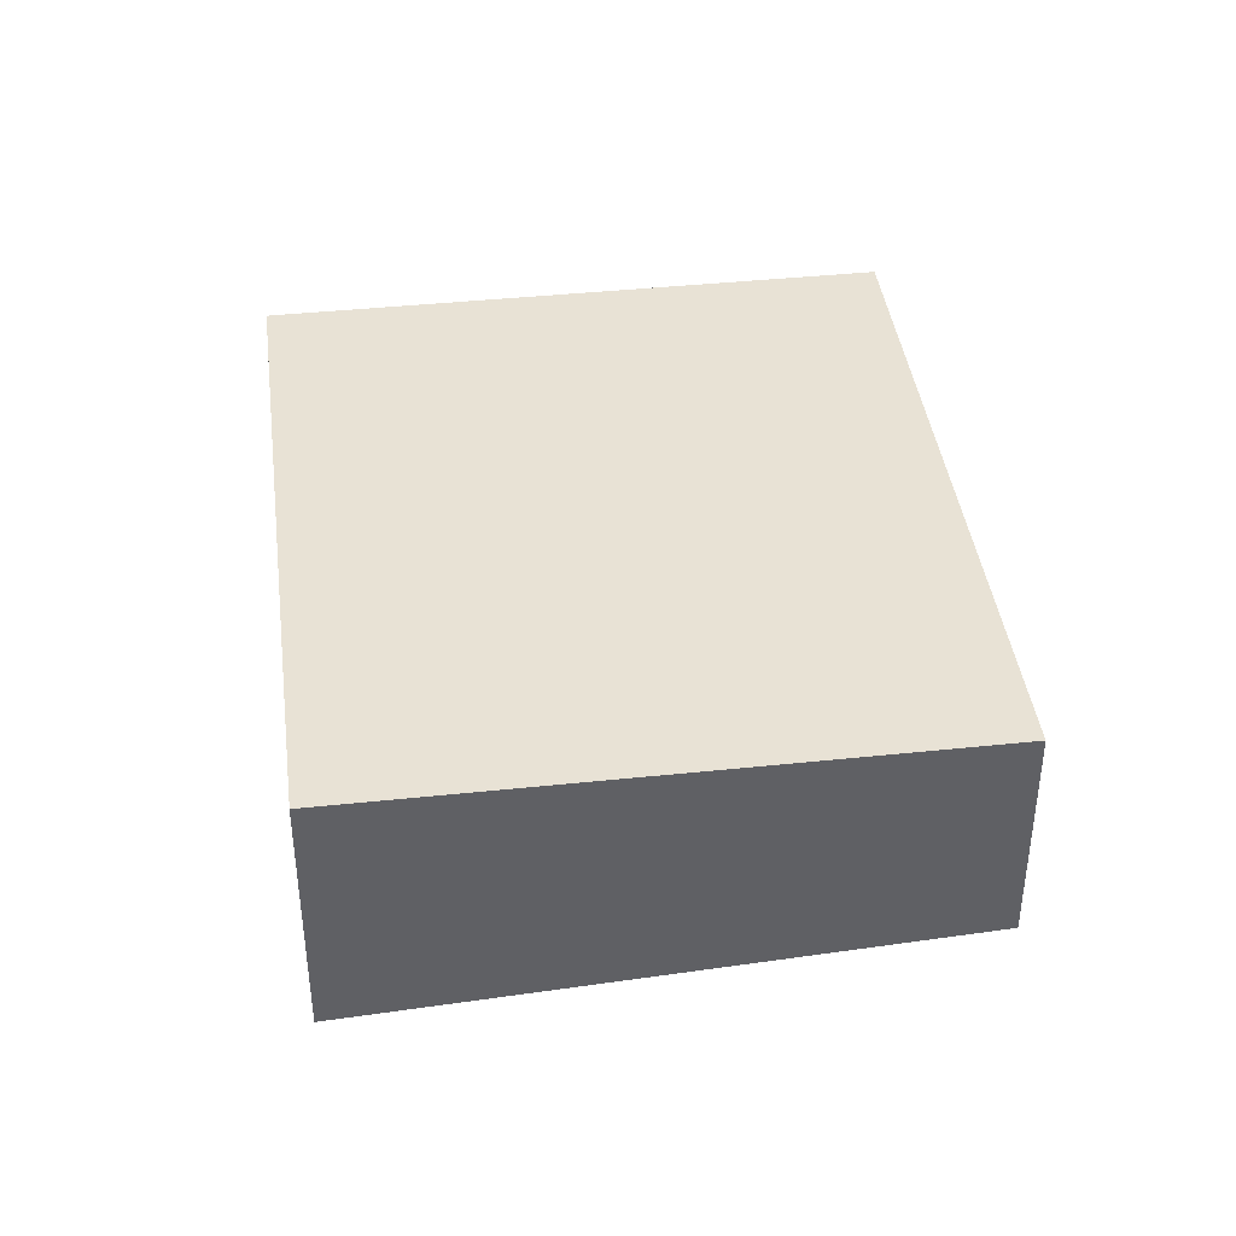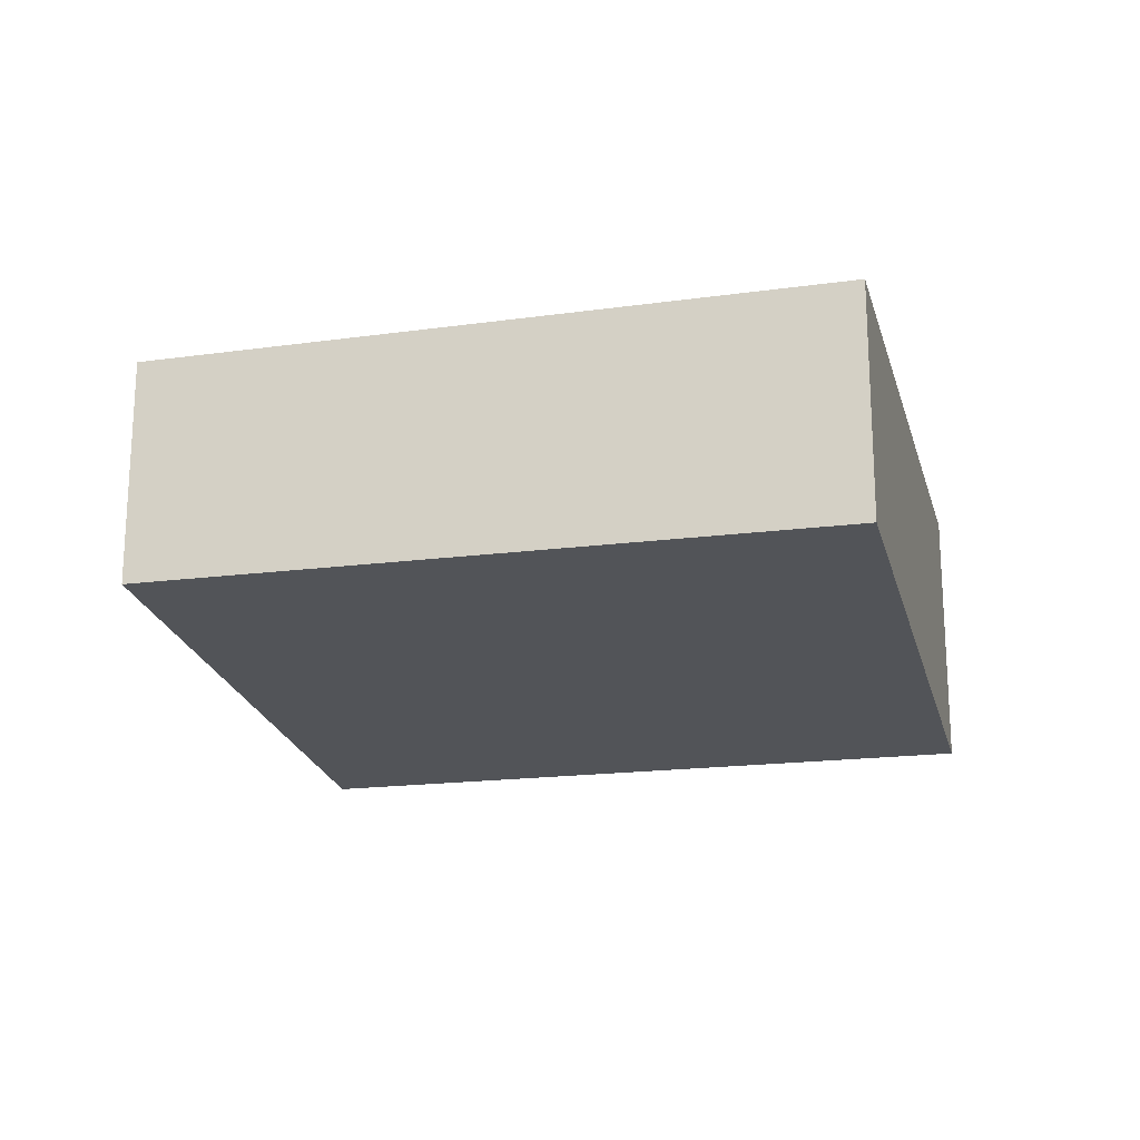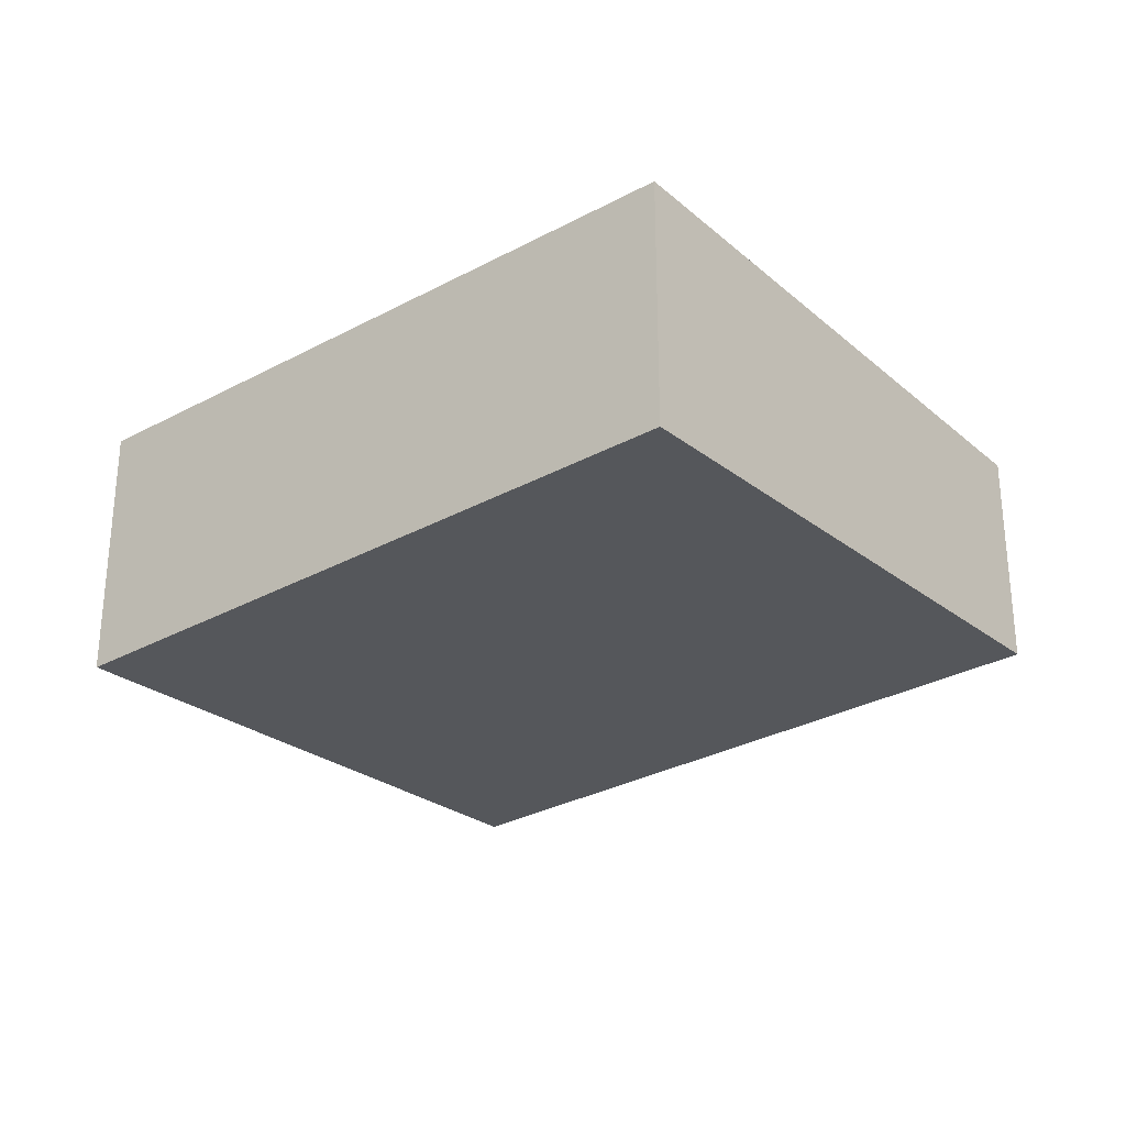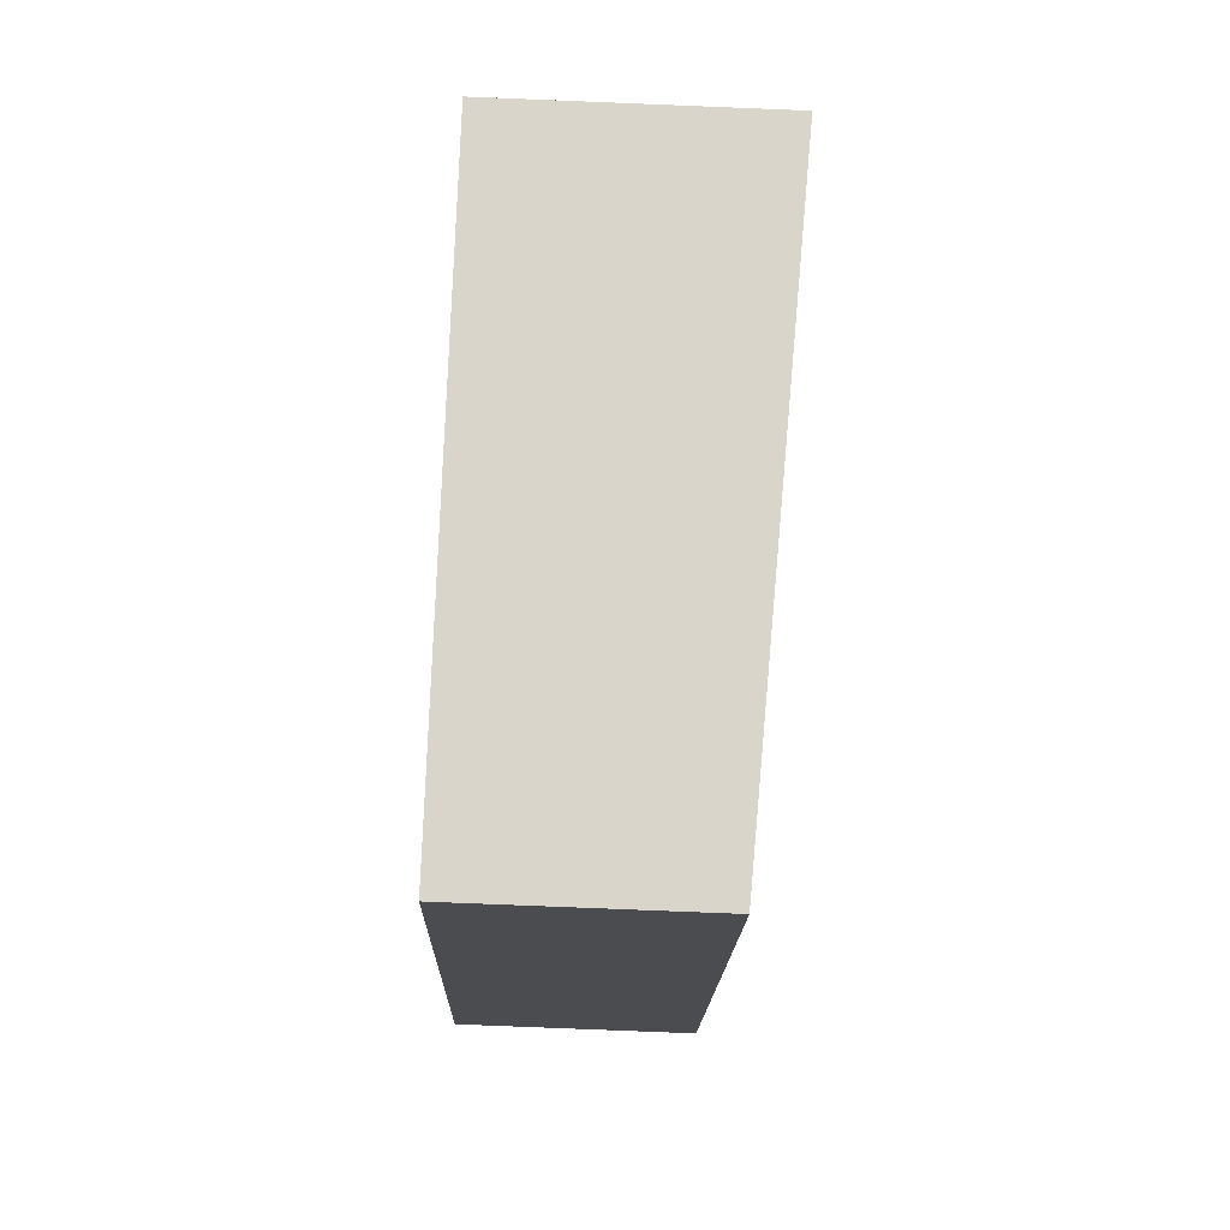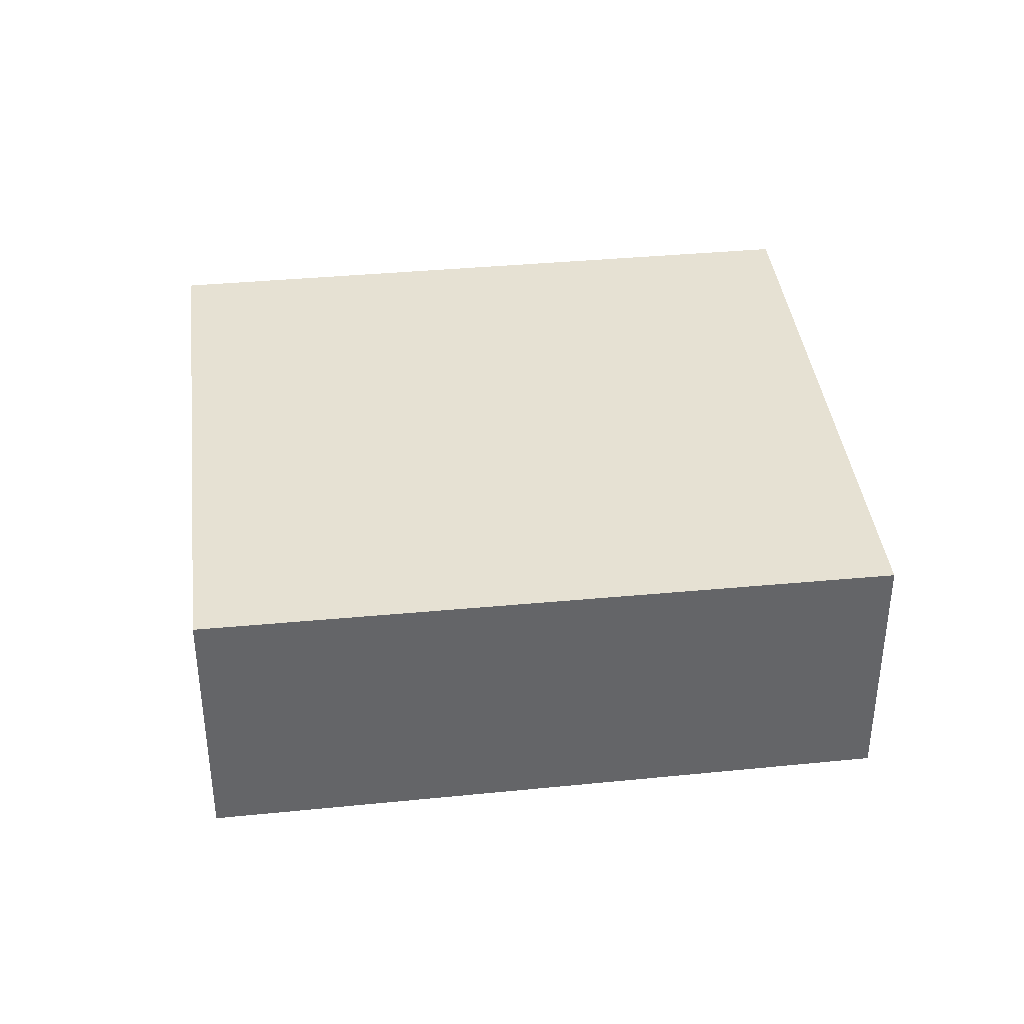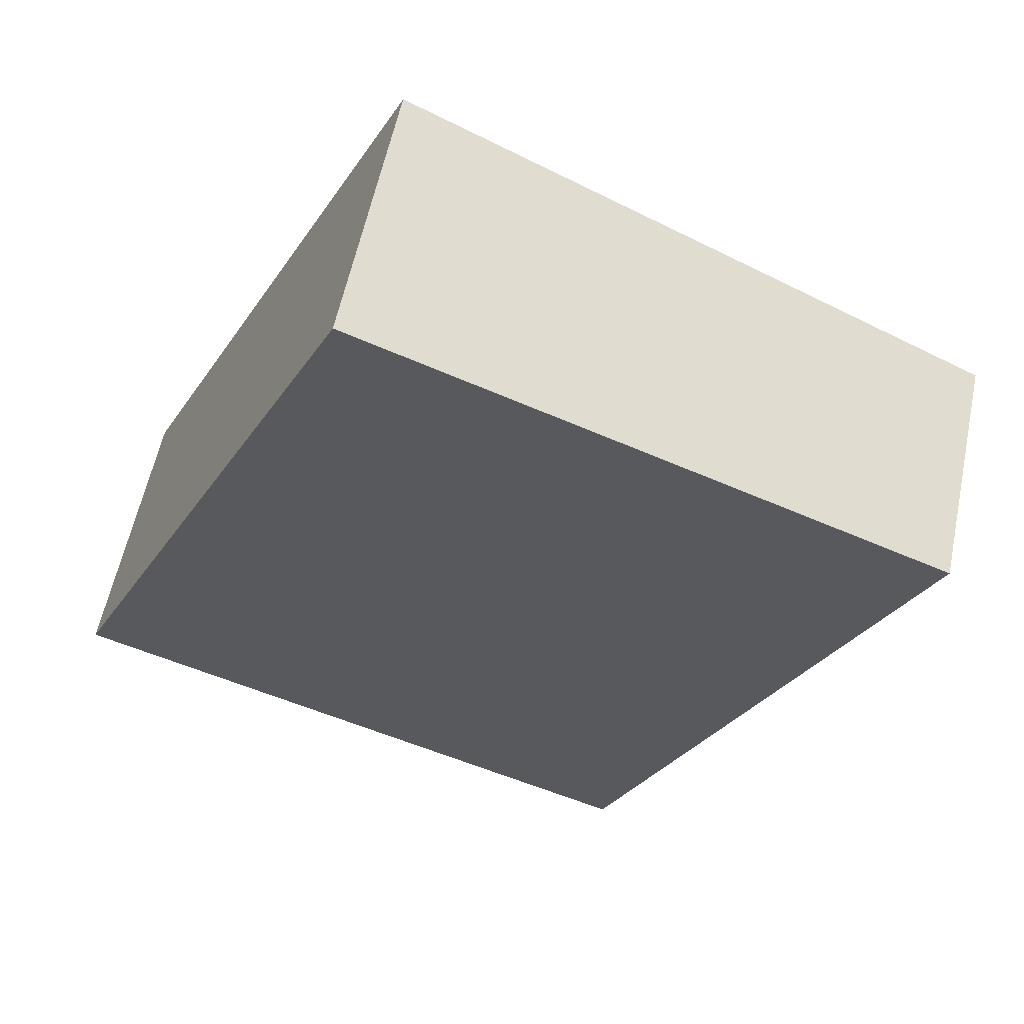
<metadata>
{"format":"obj","ext":"obj","renderer":"f3d","projection":"perspective","resolution":1024,"background":"white","views":[{"elev":40.9,"azim":-161.7,"up":"+Z"},{"elev":-20.4,"azim":-50.1,"up":"+Z"},{"elev":-29.3,"azim":154.1,"up":"+Z"},{"elev":-79.5,"azim":87.7,"up":"+Y"},{"elev":38.9,"azim":108.9,"up":"+Z"},{"elev":58.1,"azim":-168.2,"up":"+Y"}]}
</metadata>
<code>
v -2500 -1848 -0.9394
v -2499 -1850 -0.9634
v -2501 -1851 -0.8437
v -2502 -1849 -0.8197
v -2499 -1850 -0.9634
v -2500 -1848 -0.9394
v -2500 -1848 1.11e-16
v -2499 -1850 0
v -2501 -1851 -0.8437
v -2499 -1850 -0.9634
v -2499 -1850 0
v -2501 -1851 0
v -2502 -1849 -0.8197
v -2501 -1851 -0.8437
v -2501 -1851 0
v -2502 -1849 0
v -2500 -1848 -0.9394
v -2502 -1849 -0.8197
v -2502 -1849 0
v -2500 -1848 1.11e-16
v -2500 -1848 0
v -2499 -1850 0
v -2501 -1851 0
v -2502 -1849 0
f 2 3 4 1
f 6 7 8 5
f 10 11 12 9
f 14 15 16 13
f 18 19 20 17
f 22 23 24 21

</code>
